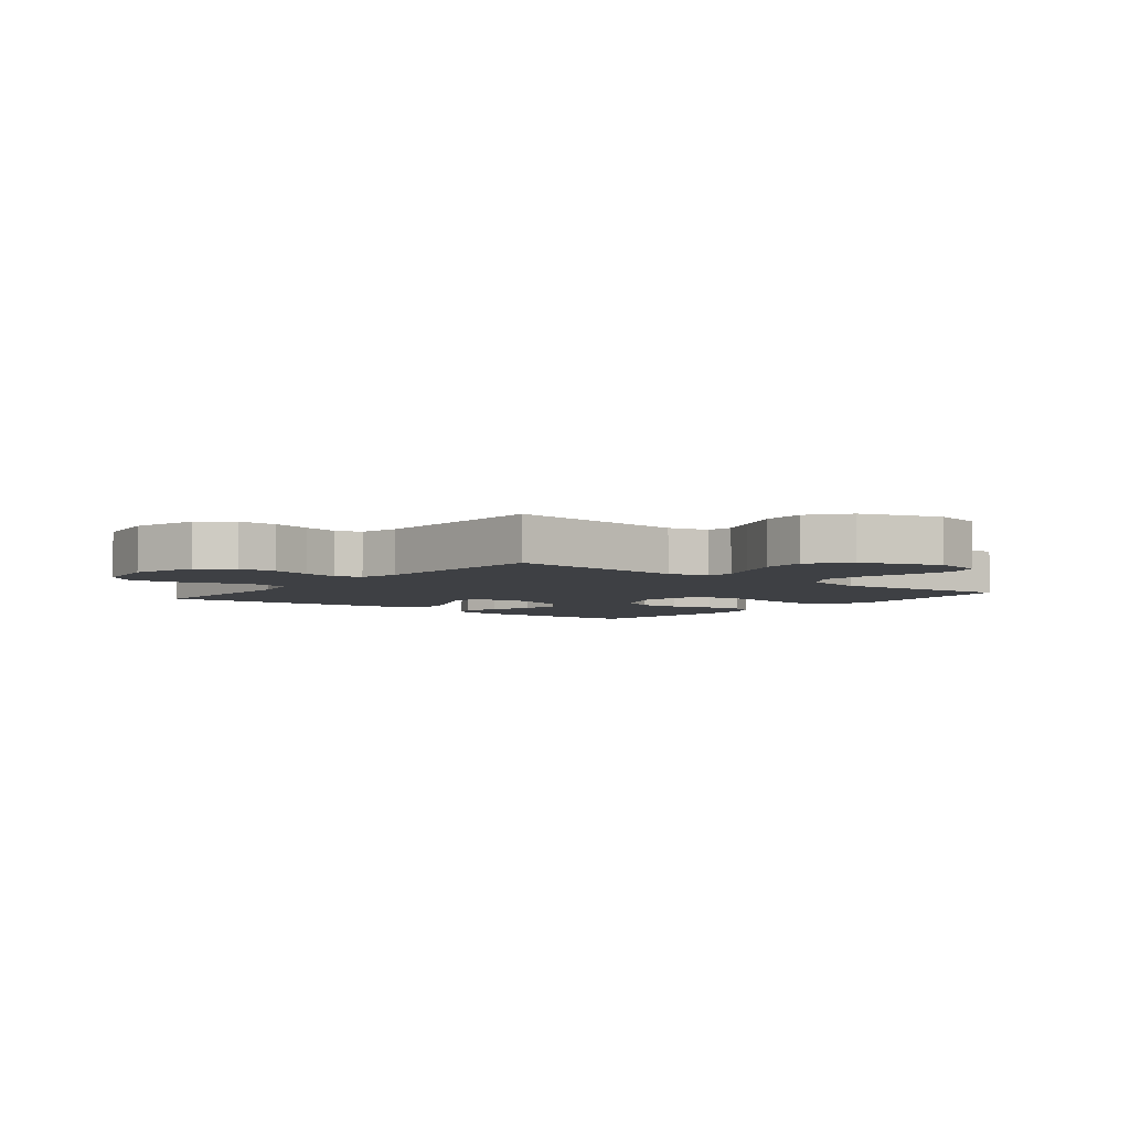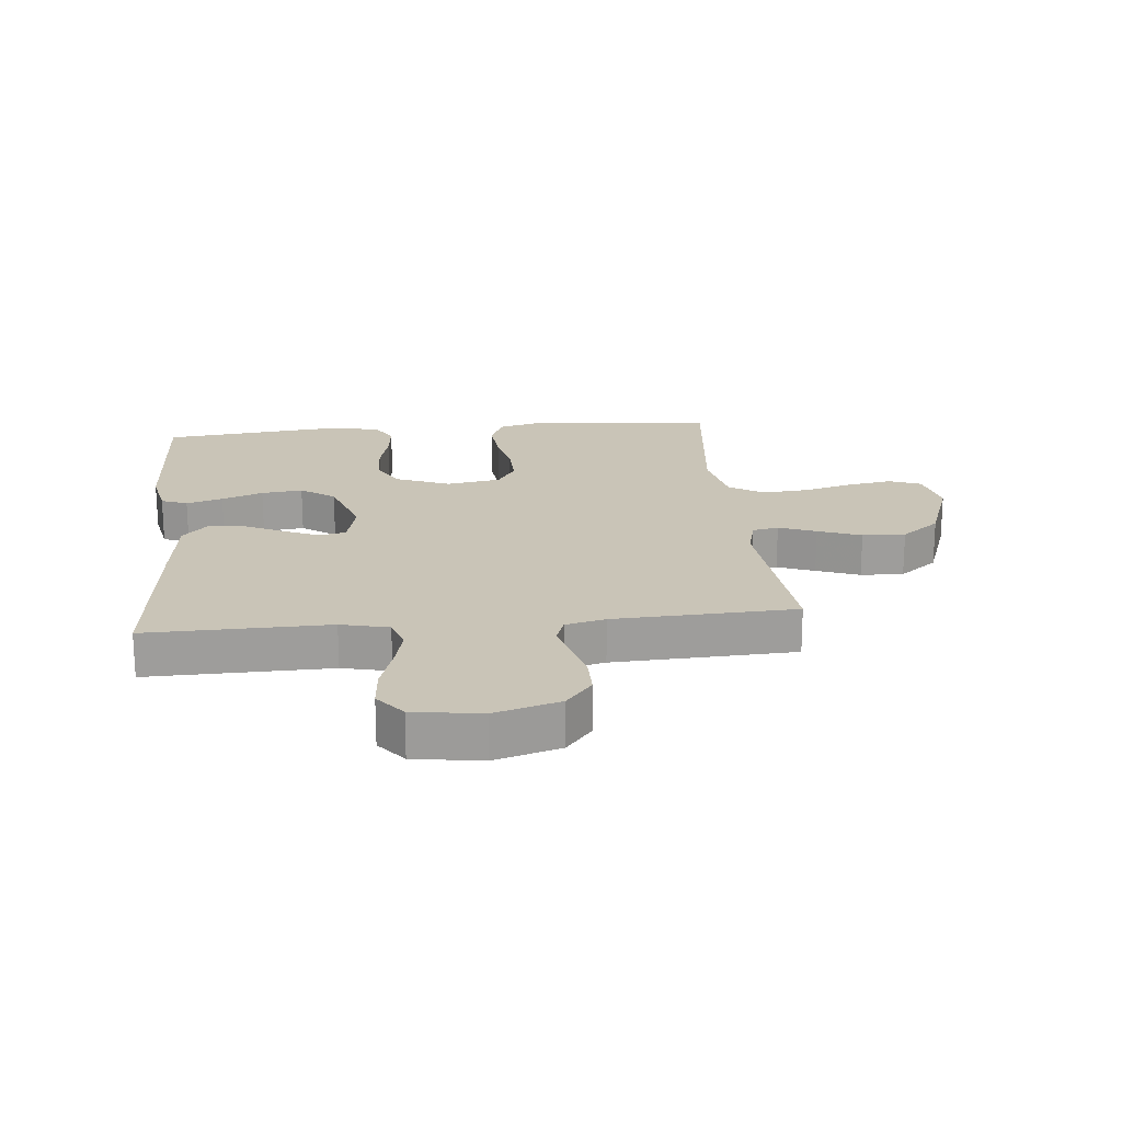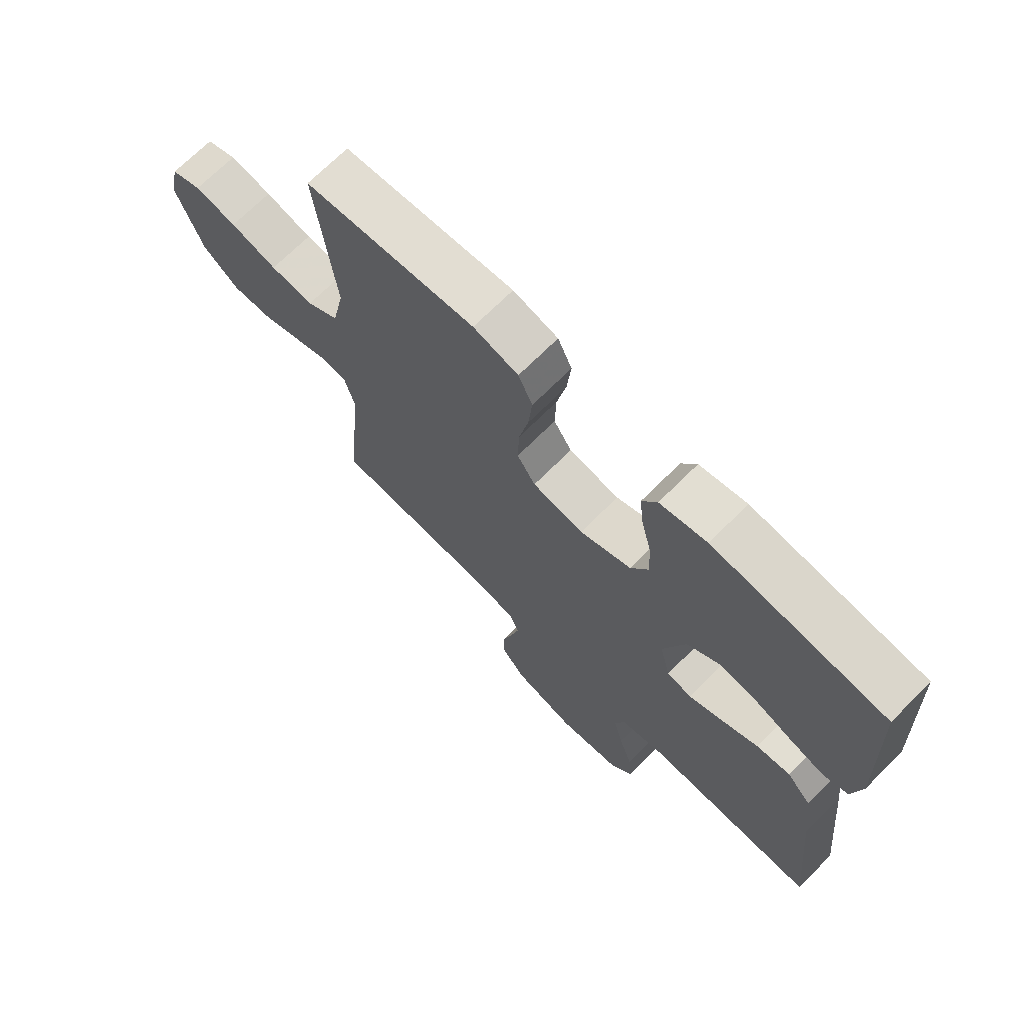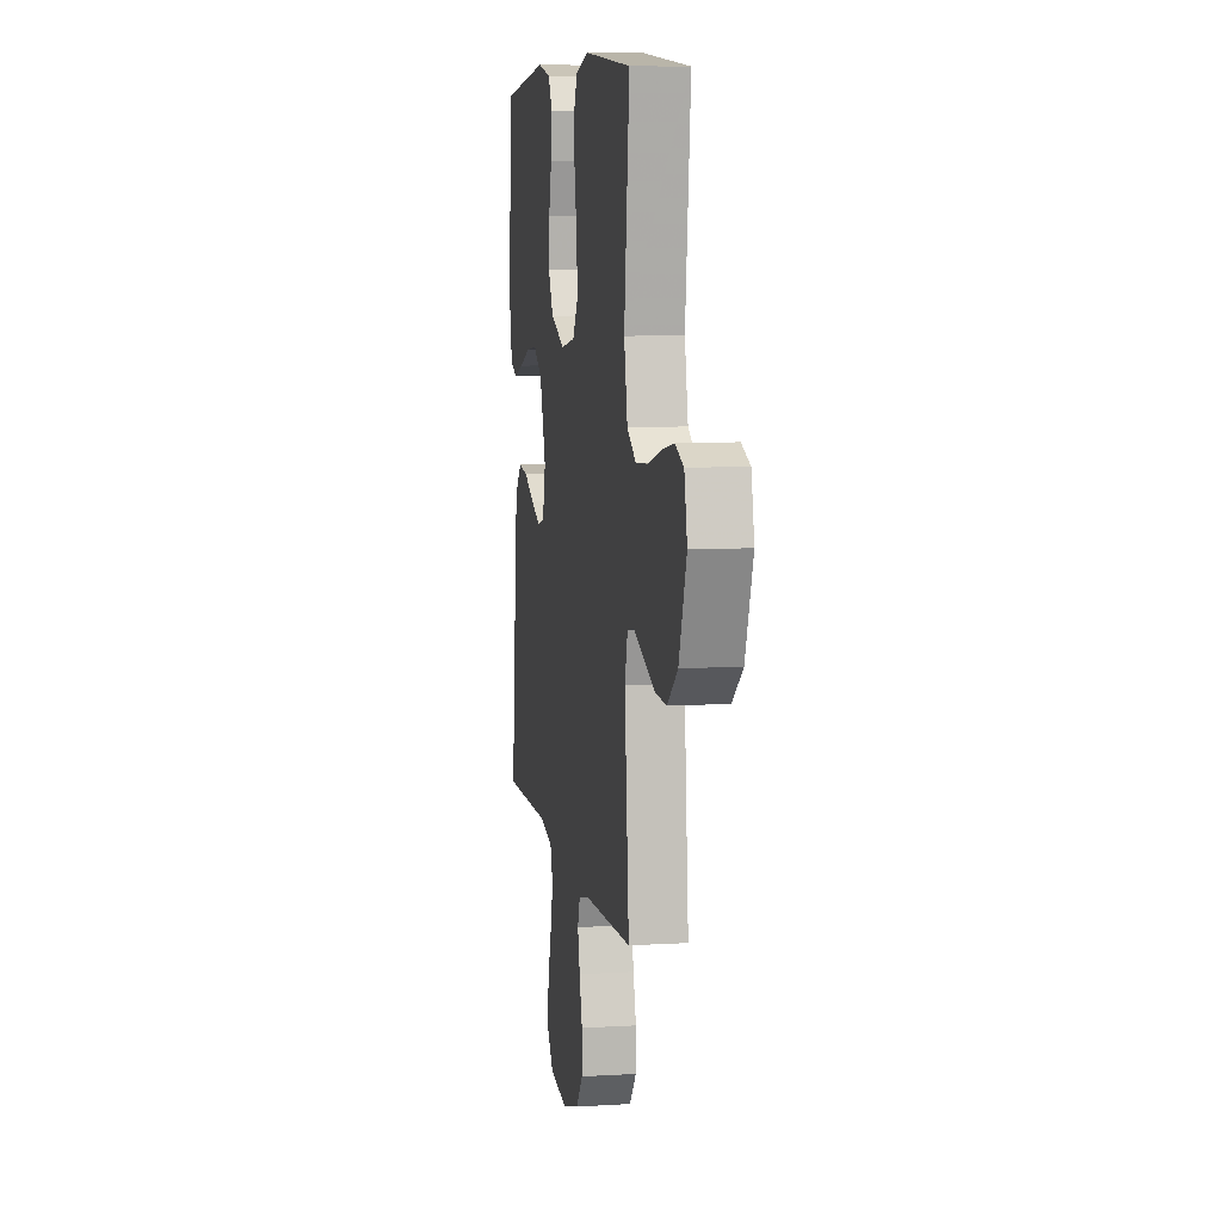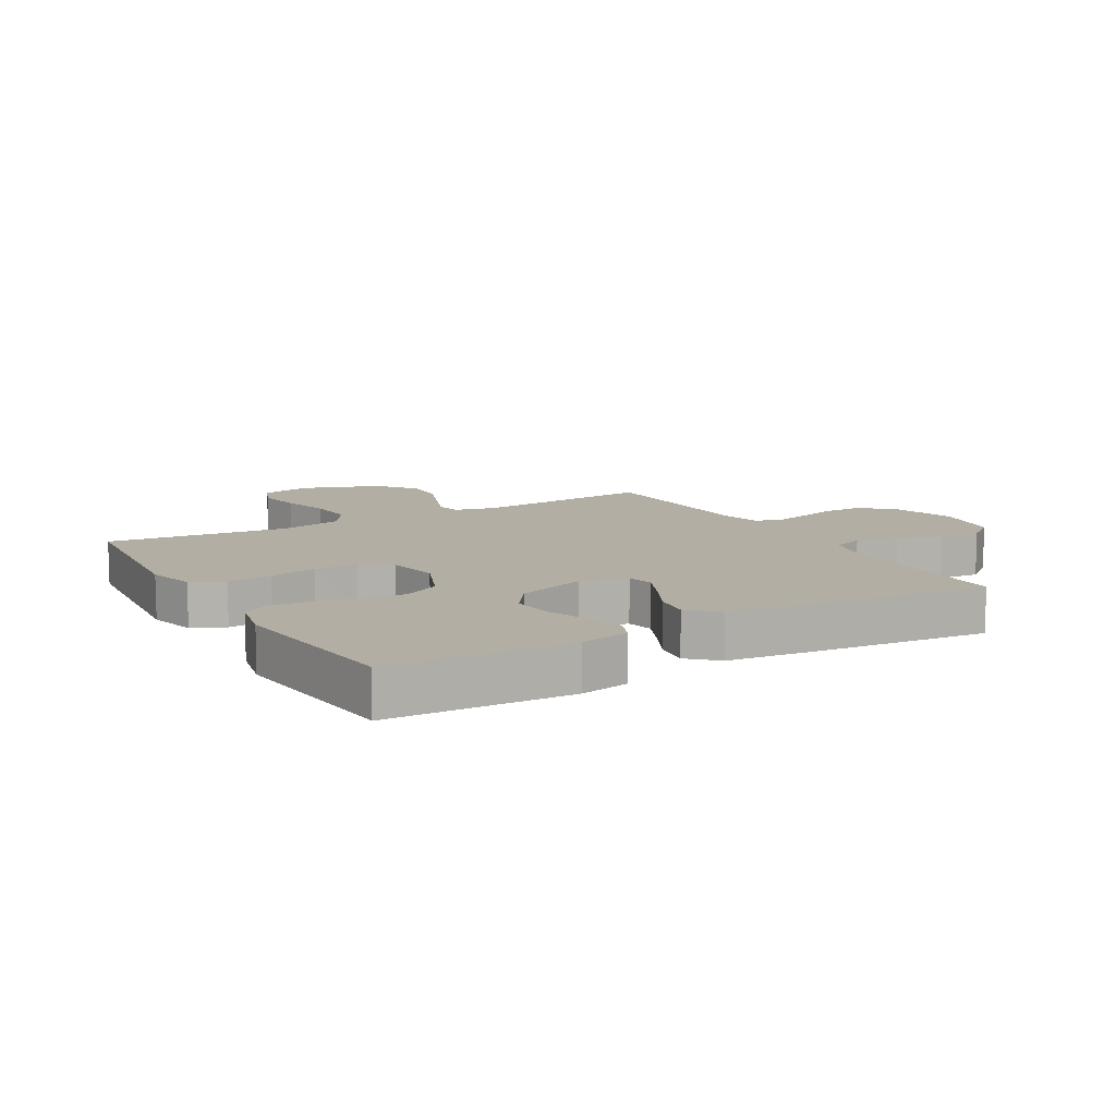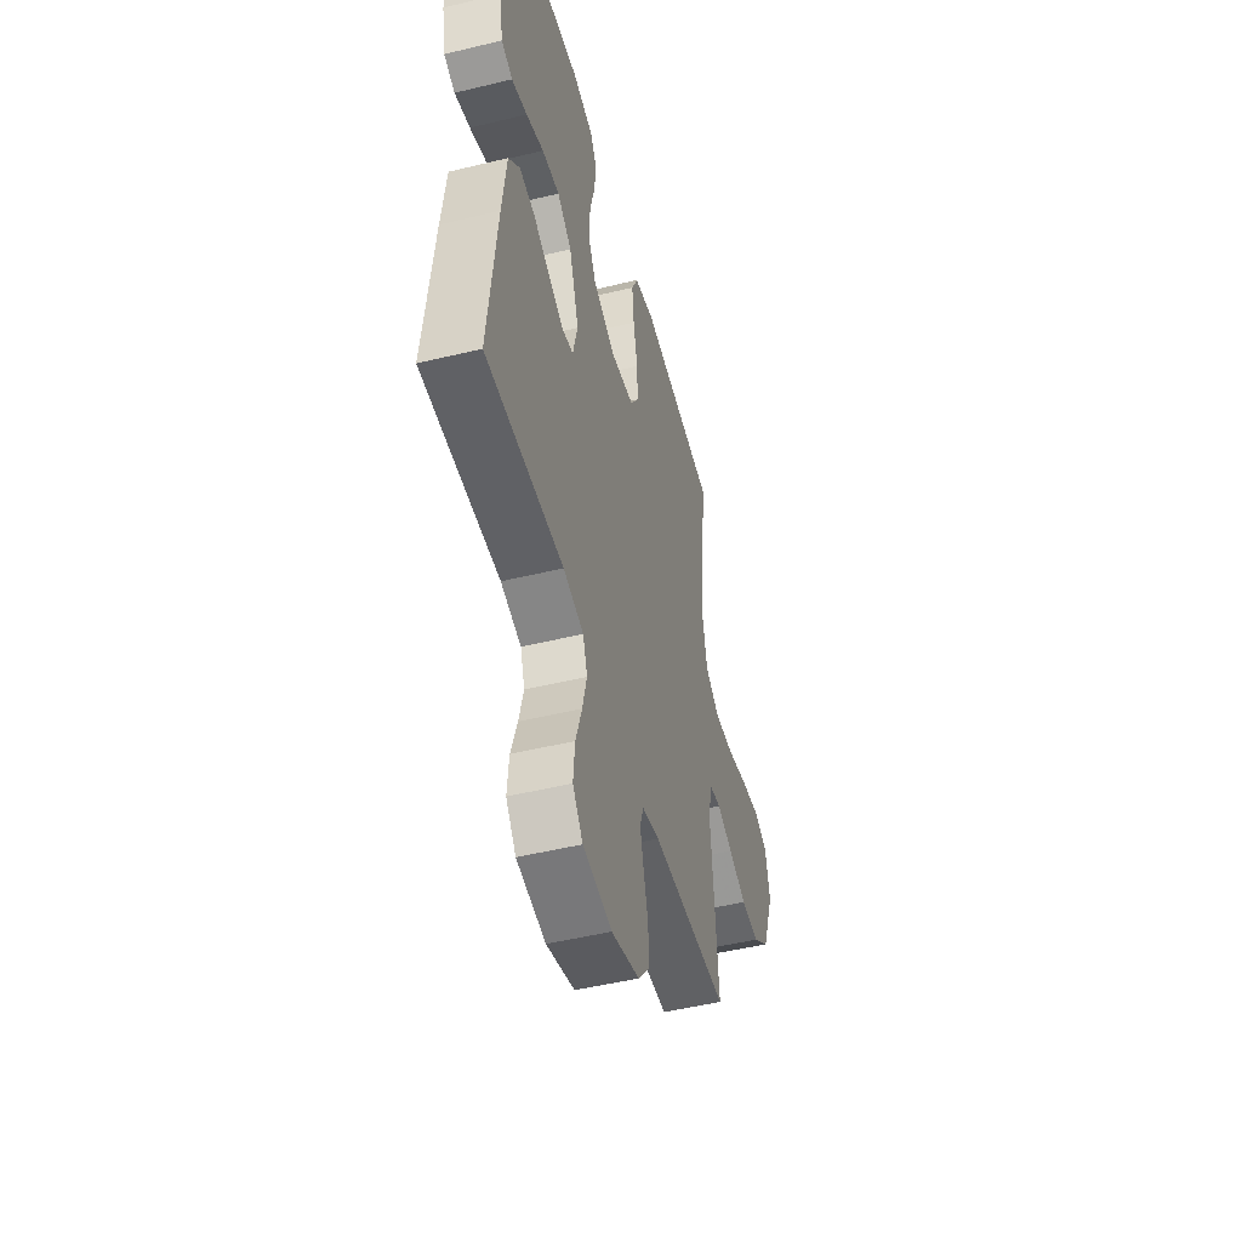
<metadata>
{"format":"obj","ext":"obj","renderer":"f3d","projection":"perspective","resolution":1024,"background":"white","views":[{"elev":-4.6,"azim":-128.6,"up":"+Y"},{"elev":19.9,"azim":174.3,"up":"+Y"},{"elev":70.4,"azim":45.0,"up":"+Z"},{"elev":7.8,"azim":-99.5,"up":"+Z"},{"elev":10.9,"azim":60.0,"up":"+Y"},{"elev":-49.5,"azim":105.0,"up":"+Z"}]}
</metadata>
<code>
v -0.5 0.07 0.5
v -0.2 0.07 0.529
v -0.121 0.07 0.508
v -0.096 0.07 0.454
v -0.103 0.07 0.381
v -0.119 0.07 0.302
v -0.121 0.07 0.23
v -0.089 0.07 0.18
v 0 0.07 0.165
v 0.09 0.07 0.202
v 0.121 0.07 0.261
v 0.117 0.07 0.332
v 0.099 0.07 0.404
v 0.092 0.07 0.468
v 0.118 0.07 0.514
v 0.2 0.07 0.532
v 0.5 0.07 0.5
v 0.513 0.07 0.2
v 0.497 0.07 0.119
v 0.454 0.07 0.102
v 0.394 0.07 0.12
v 0.326 0.07 0.146
v 0.258 0.07 0.154
v 0.202 0.07 0.114
v 0.164 0.07 0
v 0.183 0.07 -0.078
v 0.227 0.07 -0.088
v 0.286 0.07 -0.062
v 0.351 0.07 -0.03
v 0.41 0.07 -0.022
v 0.453 0.07 -0.068
v 0.469 0.07 -0.2
v 0.5 0.07 -0.5
v 0.2 0.07 -0.495
v 0.121 0.07 -0.514
v 0.104 0.07 -0.565
v 0.121 0.07 -0.634
v 0.145 0.07 -0.709
v 0.151 0.07 -0.778
v 0.112 0.07 -0.827
v 0 0.07 -0.844
v -0.108 0.07 -0.812
v -0.151 0.07 -0.759
v -0.151 0.07 -0.695
v -0.133 0.07 -0.629
v -0.119 0.07 -0.571
v -0.134 0.07 -0.529
v -0.2 0.07 -0.513
v -0.5 0.07 -0.5
v -0.473 0.07 -0.2
v -0.49 0.07 -0.134
v -0.533 0.07 -0.126
v -0.594 0.07 -0.15
v -0.665 0.07 -0.177
v -0.736 0.07 -0.18
v -0.8 0.07 -0.13
v -0.847 0.07 0
v -0.829 0.07 0.082
v -0.776 0.07 0.103
v -0.702 0.07 0.09
v -0.62 0.07 0.068
v -0.544 0.07 0.062
v -0.488 0.07 0.098
v -0.467 0.07 0.2
v -0.5 0 0.5
v -0.2 0 0.529
v -0.121 0 0.508
v -0.096 0 0.454
v -0.103 0 0.381
v -0.119 0 0.302
v -0.121 0 0.23
v -0.089 0 0.18
v 0 0 0.165
v 0.09 0 0.202
v 0.121 0 0.261
v 0.117 0 0.332
v 0.099 0 0.404
v 0.092 0 0.468
v 0.118 0 0.514
v 0.2 0 0.532
v 0.5 0 0.5
v 0.513 0 0.2
v 0.497 0 0.119
v 0.454 0 0.102
v 0.394 0 0.12
v 0.326 0 0.146
v 0.258 0 0.154
v 0.202 0 0.114
v 0.164 0 0
v 0.183 0 -0.078
v 0.227 0 -0.088
v 0.286 0 -0.062
v 0.351 0 -0.03
v 0.41 0 -0.022
v 0.453 0 -0.068
v 0.469 0 -0.2
v 0.5 0 -0.5
v 0.2 0 -0.495
v 0.121 0 -0.514
v 0.104 0 -0.565
v 0.121 0 -0.634
v 0.145 0 -0.709
v 0.151 0 -0.778
v 0.112 0 -0.827
v 0 0 -0.844
v -0.108 0 -0.812
v -0.151 0 -0.759
v -0.151 0 -0.695
v -0.133 0 -0.629
v -0.119 0 -0.571
v -0.134 0 -0.529
v -0.2 0 -0.513
v -0.5 0 -0.5
v -0.473 0 -0.2
v -0.49 0 -0.134
v -0.533 0 -0.126
v -0.594 0 -0.15
v -0.665 0 -0.177
v -0.736 0 -0.18
v -0.8 0 -0.13
v -0.847 0 0
v -0.829 0 0.082
v -0.776 0 0.103
v -0.702 0 0.09
v -0.62 0 0.068
v -0.544 0 0.062
v -0.488 0 0.098
v -0.467 0 0.2
f 58 59 60 61
f 58 61 62
f 57 58 62
f 56 57 62
f 55 56 62 63
f 52 53 54 55
f 48 49 50
f 47 48 50 51
f 42 43 44 45
f 42 45 46
f 41 42 46
f 40 41 46 47
f 37 38 39 40
f 36 37 40 47
f 31 32 33 34
f 31 34 35
f 28 29 30 31
f 27 28 31 35
f 26 27 35 36
f 19 20 21 22
f 17 18 19 22
f 17 22 23
f 16 17 23 24
f 12 13 14 15
f 11 12 15 16
f 3 4 5 6
f 3 6 7
f 64 1 2 3
f 63 64 3 7
f 52 55 63 7
f 26 36 47 51
f 25 26 51 52
f 11 16 24 25
f 10 11 25
f 9 10 25 52
f 8 9 52
f 7 8 52
f 125 124 123 122
f 126 125 122
f 126 122 121
f 126 121 120
f 127 126 120 119
f 119 118 117 116
f 114 113 112
f 115 114 112 111
f 109 108 107 106
f 110 109 106
f 110 106 105
f 111 110 105 104
f 104 103 102 101
f 111 104 101 100
f 98 97 96 95
f 99 98 95
f 95 94 93 92
f 99 95 92 91
f 100 99 91 90
f 86 85 84 83
f 86 83 82 81
f 87 86 81
f 88 87 81 80
f 79 78 77 76
f 80 79 76 75
f 70 69 68 67
f 71 70 67
f 67 66 65 128
f 71 67 128 127
f 71 127 119 116
f 115 111 100 90
f 116 115 90 89
f 89 88 80 75
f 89 75 74
f 116 89 74 73
f 116 73 72
f 116 72 71
f 1 65 66 2
f 2 66 67 3
f 3 67 68 4
f 4 68 69 5
f 5 69 70 6
f 6 70 71 7
f 7 71 72 8
f 8 72 73 9
f 9 73 74 10
f 10 74 75 11
f 11 75 76 12
f 12 76 77 13
f 13 77 78 14
f 14 78 79 15
f 15 79 80 16
f 16 80 81 17
f 17 81 82 18
f 18 82 83 19
f 19 83 84 20
f 20 84 85 21
f 21 85 86 22
f 22 86 87 23
f 23 87 88 24
f 24 88 89 25
f 25 89 90 26
f 26 90 91 27
f 27 91 92 28
f 28 92 93 29
f 29 93 94 30
f 30 94 95 31
f 31 95 96 32
f 32 96 97 33
f 33 97 98 34
f 34 98 99 35
f 35 99 100 36
f 36 100 101 37
f 37 101 102 38
f 38 102 103 39
f 39 103 104 40
f 40 104 105 41
f 41 105 106 42
f 42 106 107 43
f 43 107 108 44
f 44 108 109 45
f 45 109 110 46
f 46 110 111 47
f 47 111 112 48
f 48 112 113 49
f 49 113 114 50
f 50 114 115 51
f 51 115 116 52
f 52 116 117 53
f 53 117 118 54
f 54 118 119 55
f 55 119 120 56
f 56 120 121 57
f 57 121 122 58
f 58 122 123 59
f 59 123 124 60
f 60 124 125 61
f 61 125 126 62
f 62 126 127 63
f 63 127 128 64
f 64 128 65 1

</code>
